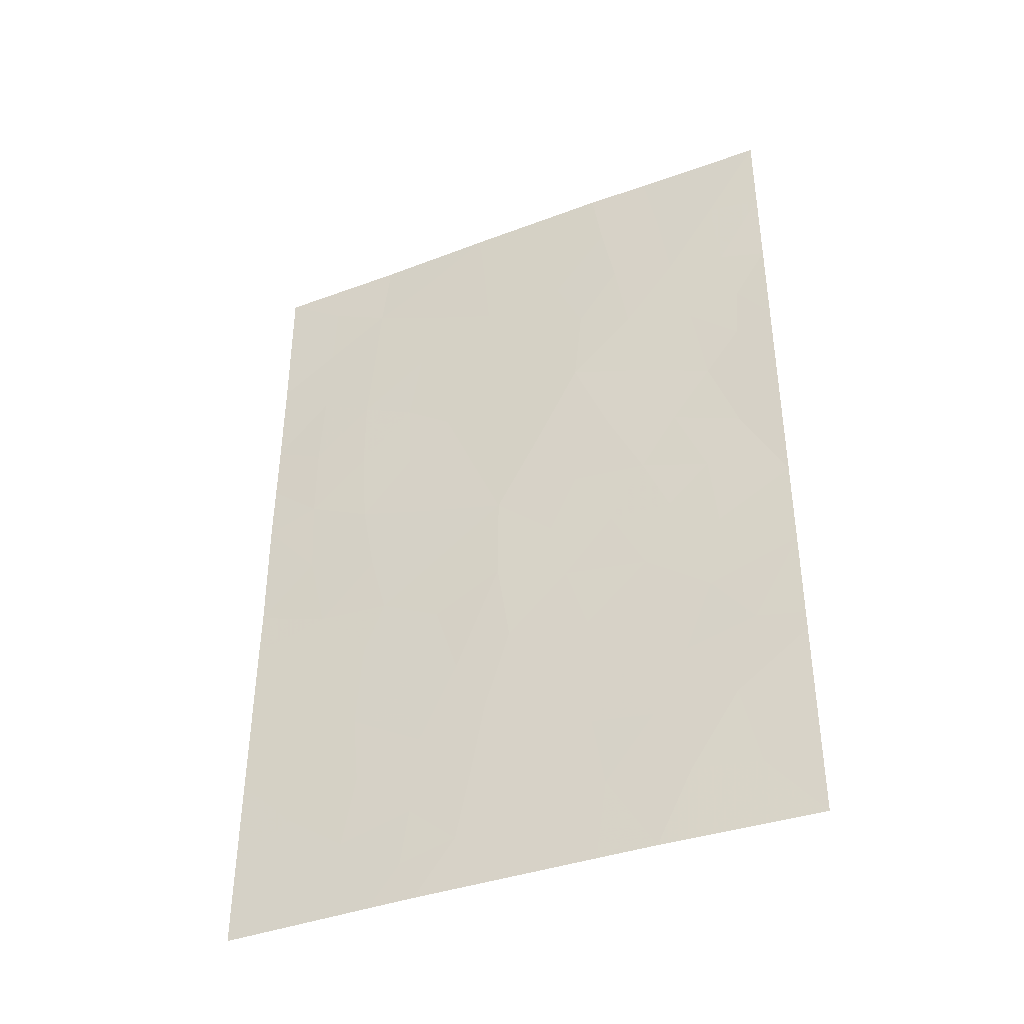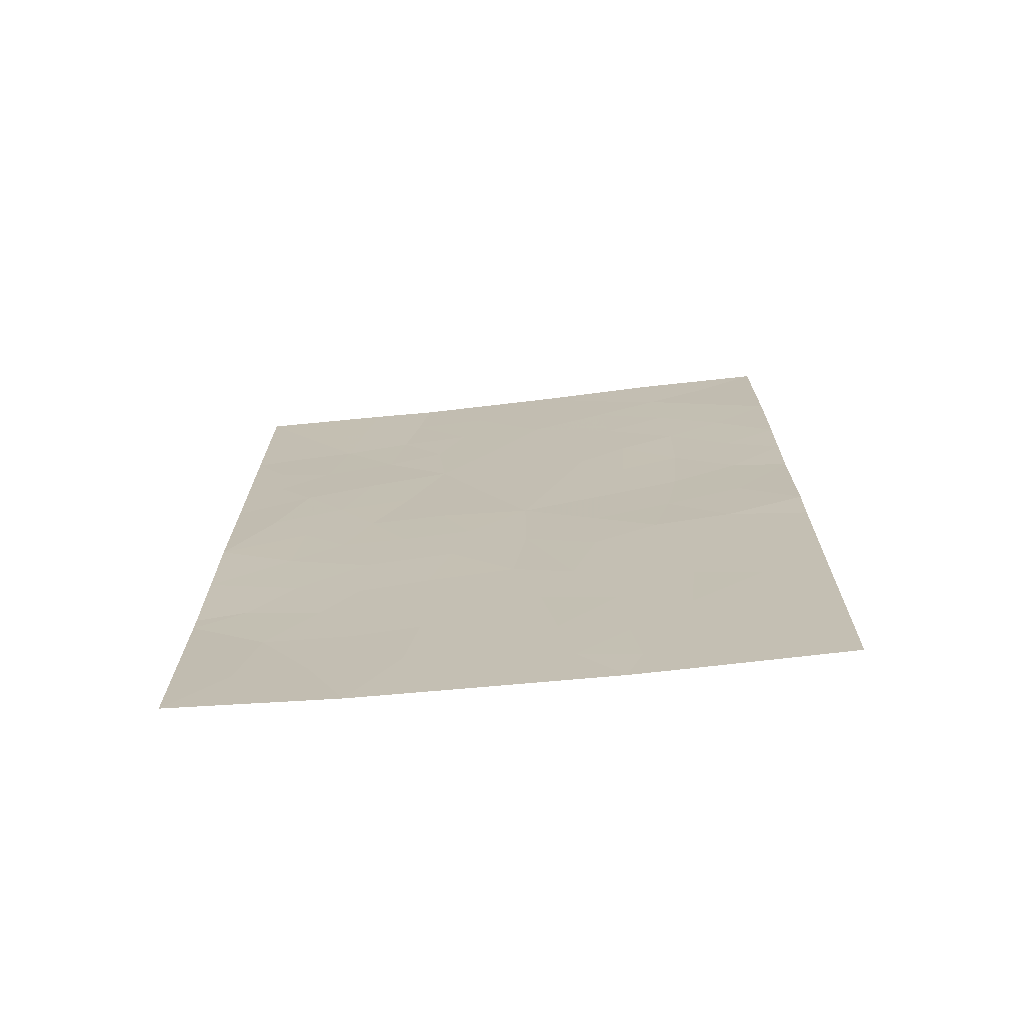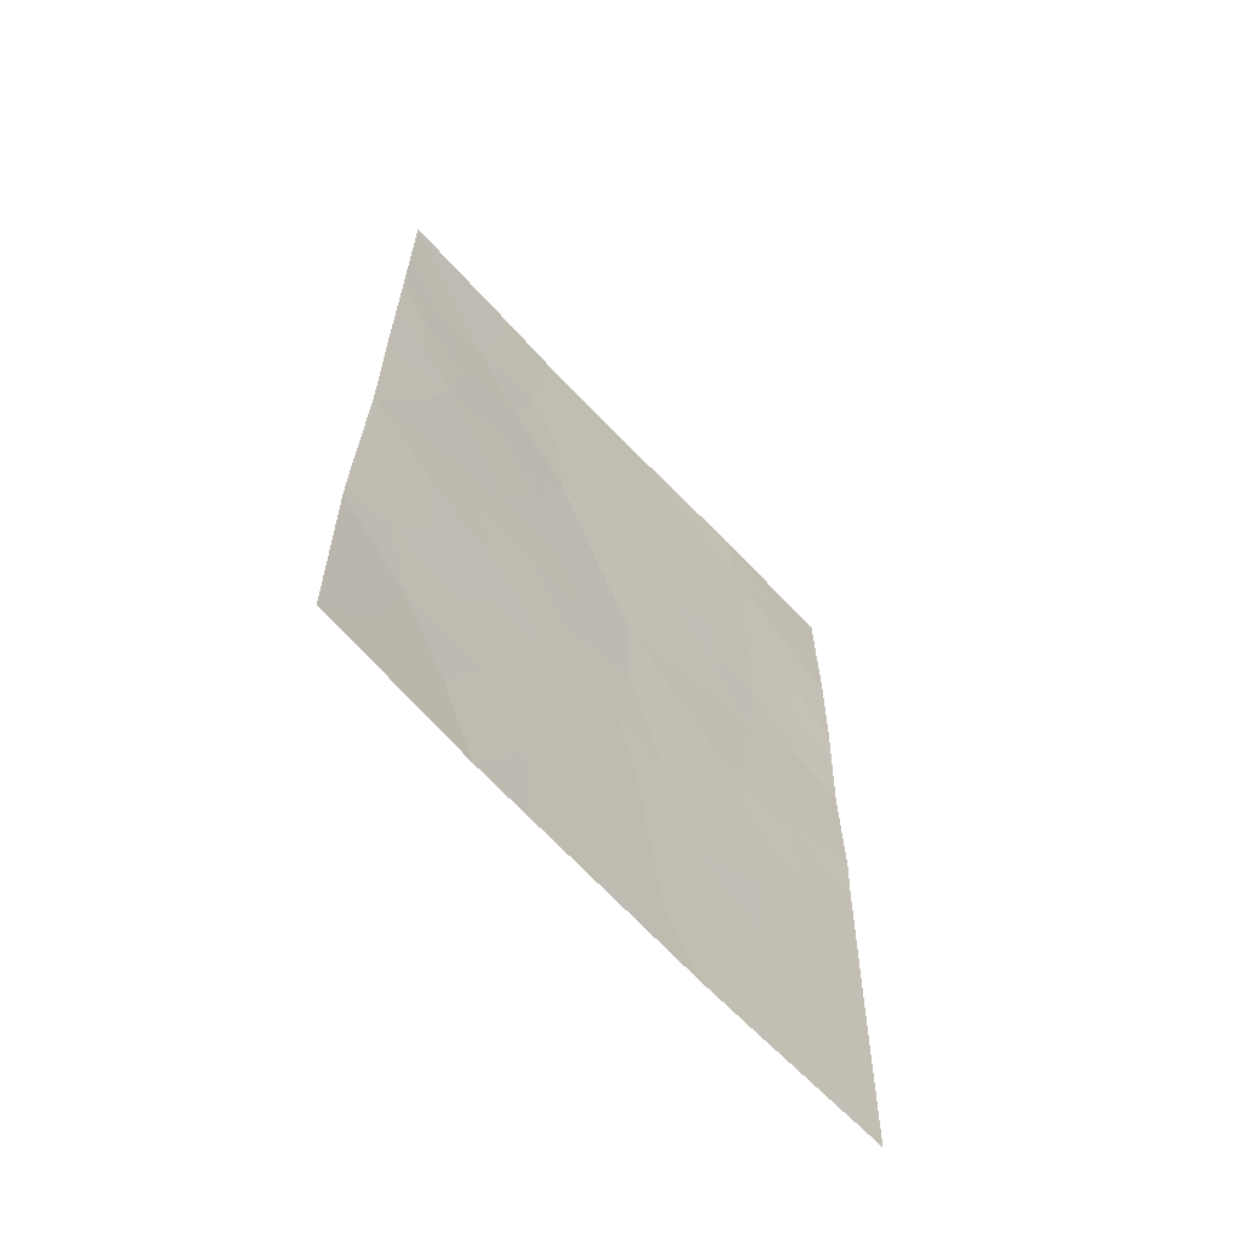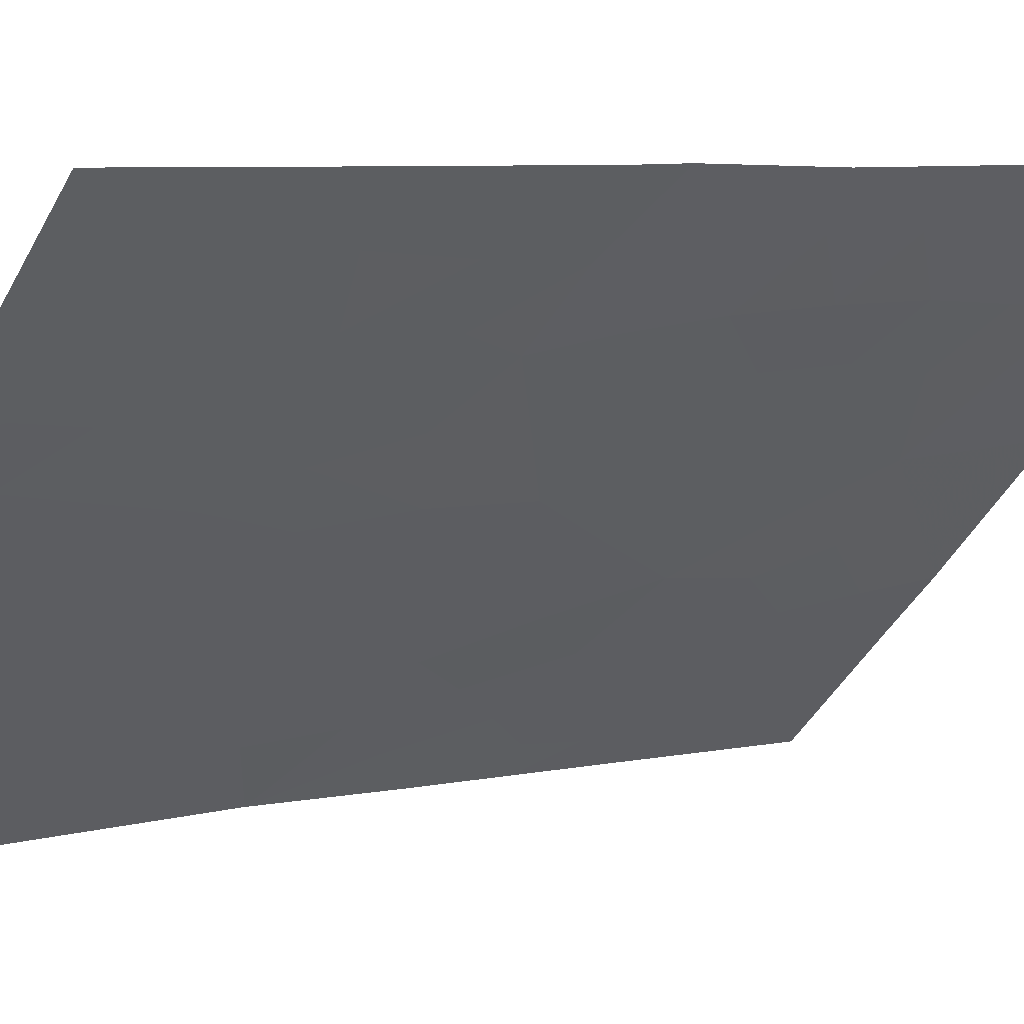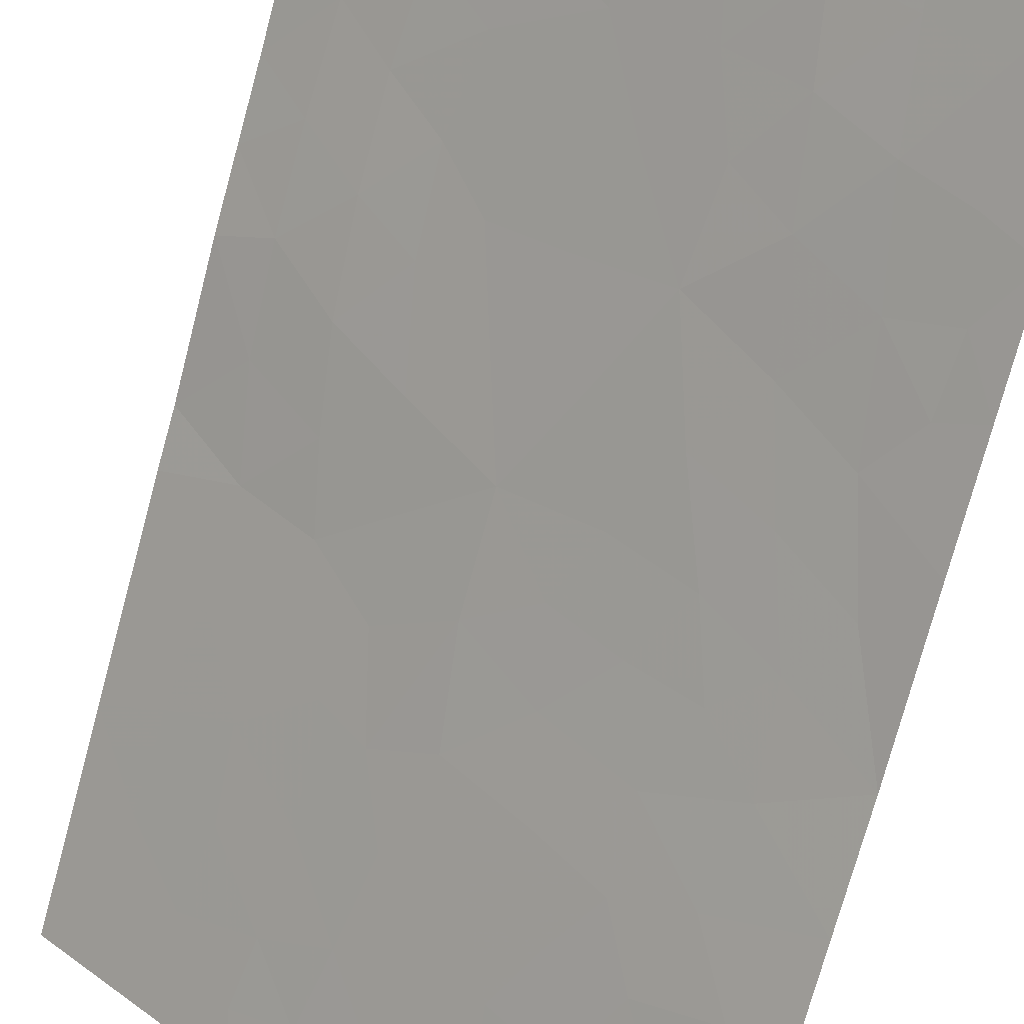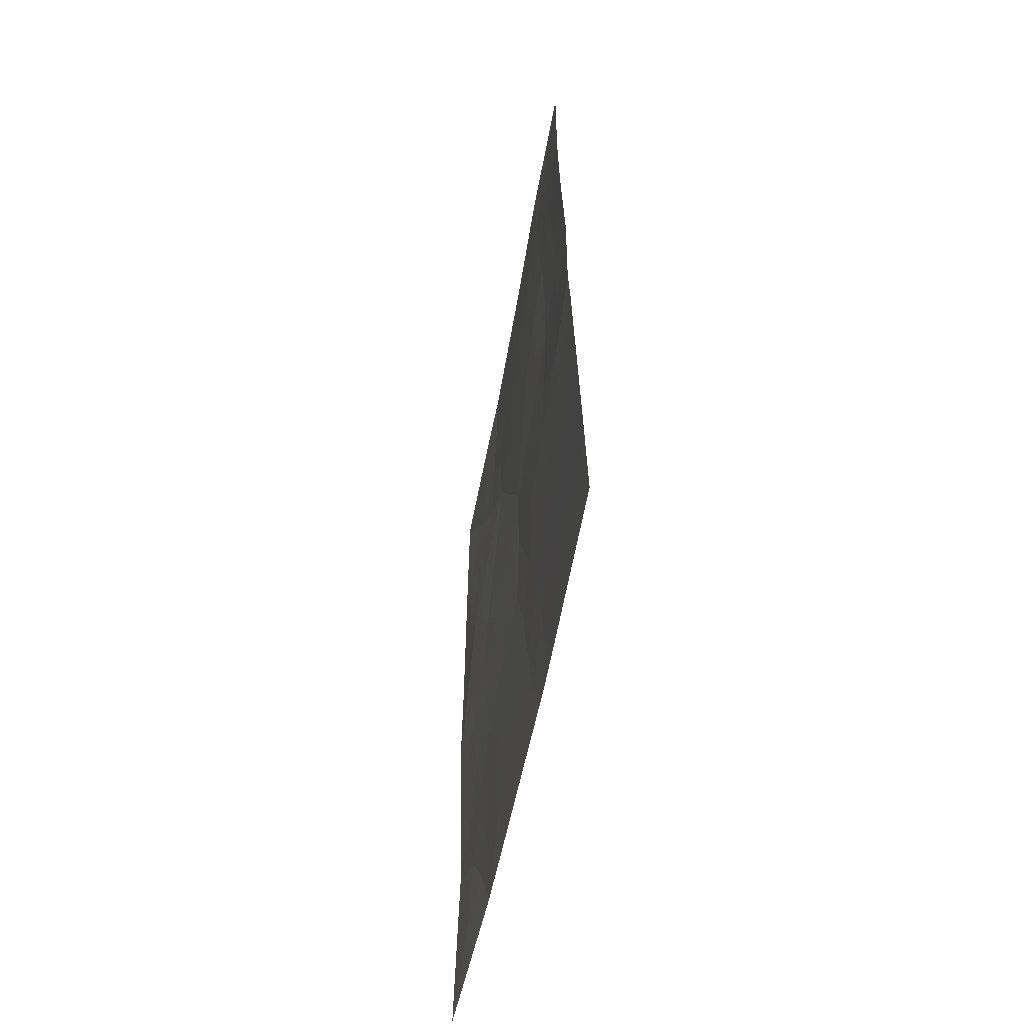
<metadata>
{"format":"obj","ext":"obj","renderer":"f3d","projection":"perspective","resolution":1024,"background":"white","views":[{"elev":-39.7,"azim":161.4,"up":"+Y"},{"elev":-71.6,"azim":-37.1,"up":"+Y"},{"elev":-64.3,"azim":-90.7,"up":"+Y"},{"elev":4.6,"azim":51.5,"up":"+Z"},{"elev":-72.5,"azim":165.4,"up":"+Z"},{"elev":-58.6,"azim":36.4,"up":"+Y"}]}
</metadata>
<code>
v -31.66 43.38 77.55
v -30.57 47.95 78.49
v -30.91 45.6 78.23
v -25.61 40.38 83.08
v -26.83 44.77 81.98
v -25.65 43.36 83.14
v -27.1 38 81.6
v -25.67 47.99 83.19
v -26.92 49.01 81.99
v -25.59 38 83.04
v -30.02 38 78.93
v -29.42 38 79.47
v -28.15 39.65 80.65
v -27.01 50 81.91
v -25.67 50 83.18
v -31.65 47.64 77.53
v -30.32 50 78.75
v -25.67 46.66 83.17
v -26.78 46.99 82.08
v -31.62 40.64 77.49
v -31.14 41.03 77.93
v -25.64 42.72 83.12
v -25.64 44.97 83.13
v -26.77 45.89 82.05
v -29.42 40.02 79.49
v -28.57 41.79 80.29
v -27.57 38 81.15
v -31.65 45.14 77.54
v -27.83 46.16 81.07
v -28.33 48.19 80.61
v -29.66 50 79.34
v -28.2 50 80.74
v -31.65 38 77.54
v -31.62 40.9 77.49
v -31.64 50 77.53
v -29.37 46.34 79.59
v -27.13 42.91 81.69
v -26.77 39.06 81.94
v -26.85 40.99 81.91
v -30.08 41.46 78.92
v -30.11 44.15 78.93
v -30.89 39.95 78.15
v -28.45 44.15 80.43
v -29.89 48.18 79.11
v -31.65 46.39 77.53
v -31.27 46.2 77.89
v -27.57 44.47 81.27
v -28.1 45.28 80.79
v -27.37 45.58 81.48
v -26.35 38 82.32
v -25.6 39.19 83.06
v -26.18 39.63 82.52
v -26.91 40.02 81.83
v -25.67 48.99 83.18
v -26.27 48.48 82.61
v -26.3 49.42 82.58
v -26.34 50 82.55
v -31.17 47.82 77.96
v -31.65 48.82 77.53
v -31.08 48.92 78.03
v -29.76 49.12 79.24
v -26.23 47.4 82.63
v -26.17 45.2 82.62
v -25.62 41.55 83.1
v -27.5 41.63 81.3
v -27.75 42.47 81.09
v -26.92 42.19 81.88
v -31.65 44.26 77.54
v -31.2 44.52 77.96
v -30.76 46.79 78.34
v -28.93 50 80.04
v -28.26 49.22 80.68
v -29.01 49.13 79.96
v -28.84 39.84 80.02
v -29.02 40.79 79.87
v -28.3 40.69 80.52
v -29.19 48.24 79.78
v -28.03 47.06 80.88
v -28.51 46.22 80.41
v -28.82 47.26 80.13
v -30.08 42.41 78.94
v -27.58 49.47 81.34
v -27.57 48.61 81.35
v -30.83 38 78.23
v -31.09 38.87 78
v -30.39 38.97 78.6
v -31.64 39.32 77.51
v -31.64 42.14 77.52
v -30.73 41.76 78.33
v -30.19 45.98 78.86
v -29.74 45.16 79.26
v -30.49 44.89 78.6
v -30.45 49.02 78.61
v -29.72 43.34 79.27
v -29.34 44.24 79.63
v -29.05 43.46 79.88
v -25.64 44.16 83.14
v -26.21 44.09 82.58
v -28.44 42.94 80.43
v -27.72 43.47 81.13
v -26.86 48.05 82.03
v -28.5 38 80.31
v -28.73 38.88 80.11
v -28 38.74 80.77
v -25.65 45.82 83.15
v -26.18 46.29 82.64
v -27.61 50 81.33
v -27.34 46.62 81.54
v -26.96 43.77 81.85
v -30.06 39.91 78.91
v -29.54 39.06 79.37
v -27.51 39.31 81.25
v -27.59 40.41 81.19
v -26.39 43 82.41
v -26.33 41.89 82.44
v -27.48 47.64 81.42
v -29.46 47.42 79.51
v -30.81 43.85 78.3
v -30.37 43.32 78.69
v -29.21 42.57 79.73
v -29.42 41.63 79.52
v -30.43 40.79 78.58
v -29.73 40.75 79.22
v -28.91 45.23 80.01
v -30.03 47.1 78.99
v -30.98 50 78.14
v -31.31 46.97 77.85
v -30.88 42.81 78.22
v -26.14 38.8 82.53
v -26.22 40.72 82.51
v -27.42 38.55 81.31
v -27.98 41.47 80.84
f 45 16 127
f 47 48 49
f 10 50 129
f 54 55 56
f 15 56 57
f 58 59 60
f 122 42 21
f 115 64 130
f 1 68 69
f 46 127 70
f 71 72 73
f 74 75 76
f 61 73 77
f 78 79 80
f 72 82 83
f 84 85 86
f 87 42 85
f 88 128 89
f 90 91 92
f 17 61 93
f 20 34 21
f 94 95 96
f 23 98 63
f 66 99 100
f 55 62 101
f 102 103 104
f 105 63 106
f 19 62 106
f 32 107 82
f 24 108 19
f 114 109 98
f 86 110 111
f 112 113 53
f 65 113 132
f 7 27 131
f 116 108 78
f 80 117 77
f 81 120 121
f 92 118 69
f 89 40 122
f 123 110 122
f 123 121 75
f 120 96 99
f 81 119 94
f 95 91 124
f 100 47 109
f 48 124 79
f 103 111 74
f 101 116 83
f 70 125 90
f 93 60 126
f 36 125 117
f 28 45 46
f 5 47 49
f 47 43 48
f 49 48 29
f 7 38 50
f 51 52 4
f 52 129 38
f 15 54 56
f 54 8 55
f 56 55 9
f 9 14 56
f 57 56 14
f 2 58 60
f 58 16 59
f 60 59 35
f 17 31 61
f 62 8 18
f 63 5 24
f 42 20 21
f 64 4 130
f 65 132 66
f 67 65 37
f 68 28 69
f 3 69 28
f 3 46 70
f 70 58 2
f 31 71 73
f 71 32 72
f 73 72 30
f 13 74 76
f 74 25 75
f 76 75 26
f 44 61 77
f 61 31 73
f 77 73 30
f 30 78 80
f 78 29 79
f 80 79 36
f 89 81 40
f 30 72 83
f 72 32 82
f 83 82 9
f 11 84 86
f 84 33 85
f 86 85 42
f 33 87 85
f 87 20 42
f 21 88 89
f 88 1 128
f 34 88 21
f 3 90 92
f 90 36 91
f 92 91 41
f 61 44 93
f 2 93 44
f 94 41 95
f 96 95 43
f 23 97 98
f 97 6 98
f 63 98 5
f 37 66 100
f 66 132 99
f 100 99 43
f 9 55 101
f 55 8 62
f 101 62 19
f 27 102 104
f 102 12 103
f 104 103 13
f 5 49 24
f 18 105 106
f 105 23 63
f 106 63 24
f 24 19 106
f 106 62 18
f 107 14 82
f 9 82 14
f 6 114 98
f 114 37 109
f 98 109 5
f 52 130 4
f 11 86 111
f 86 42 110
f 111 110 25
f 38 112 53
f 112 13 113
f 53 113 39
f 65 39 113
f 76 113 13
f 6 22 114
f 111 12 11
f 130 39 115
f 37 114 67
f 114 22 115
f 67 115 39
f 13 112 104
f 30 116 78
f 116 19 108
f 78 108 29
f 30 80 77
f 80 36 117
f 77 117 44
f 1 118 128
f 118 41 119
f 40 81 121
f 81 94 120
f 121 120 26
f 3 92 69
f 92 41 118
f 69 118 1
f 122 21 89
f 40 123 122
f 123 25 110
f 122 110 42
f 25 123 75
f 123 40 121
f 75 121 26
f 26 120 99
f 120 94 96
f 99 96 43
f 81 128 119
f 94 119 41
f 43 95 124
f 95 41 91
f 124 91 36
f 37 100 109
f 100 43 47
f 109 47 5
f 29 48 79
f 48 43 124
f 79 124 36
f 13 103 74
f 103 12 111
f 74 111 25
f 9 101 83
f 101 19 116
f 83 116 30
f 3 70 90
f 70 2 125
f 90 125 36
f 17 93 126
f 93 2 60
f 126 60 35
f 2 44 125
f 117 125 44
f 112 38 131
f 46 3 28
f 128 118 119
f 45 127 46
f 127 58 70
f 58 127 16
f 128 81 89
f 10 129 51
f 49 29 108
f 24 49 108
f 129 50 38
f 64 115 22
f 129 52 51
f 52 53 130
f 39 130 53
f 67 114 115
f 65 66 37
f 131 27 104
f 52 38 53
f 39 65 67
f 131 38 7
f 104 112 131
f 132 113 76
f 132 26 99
f 26 132 76

</code>
